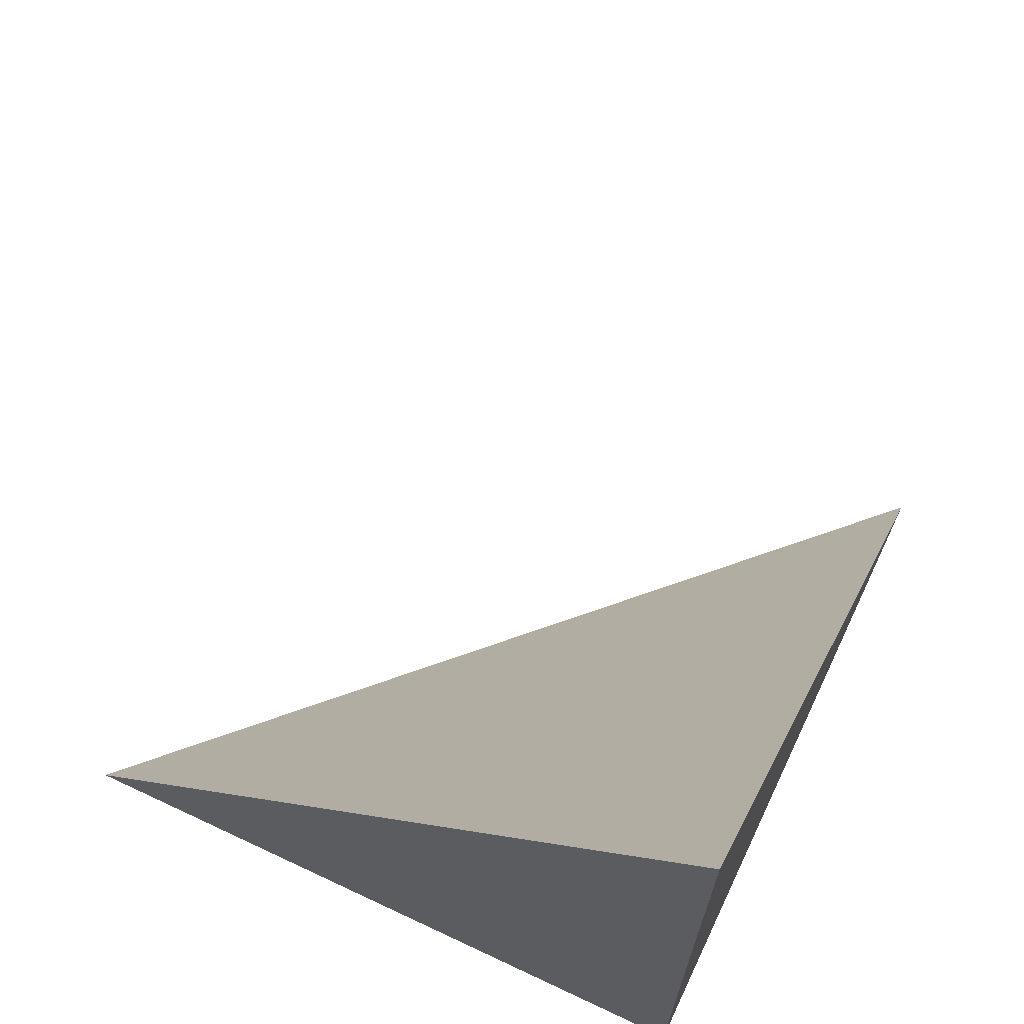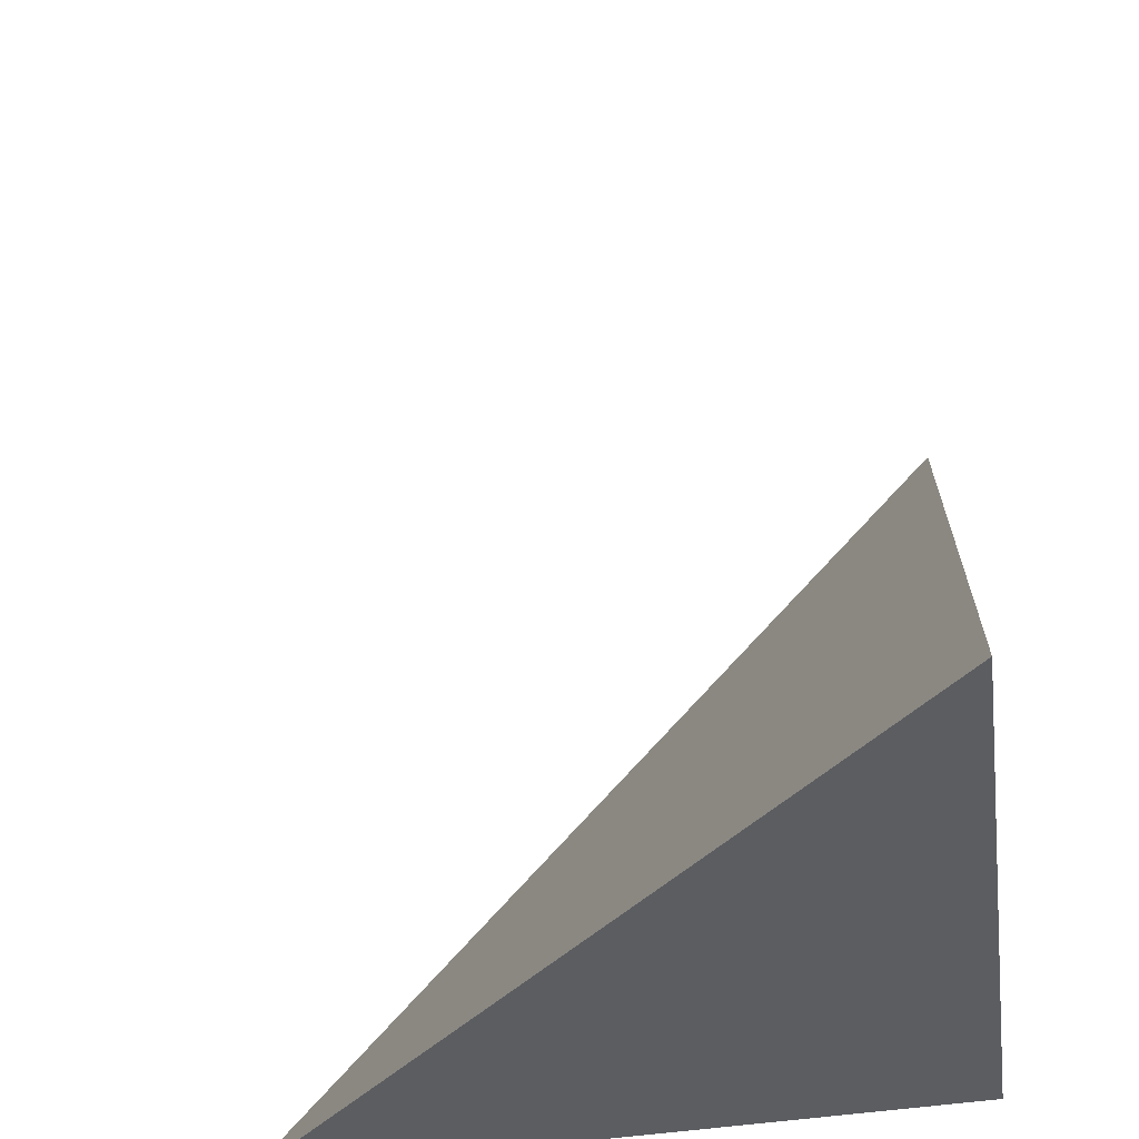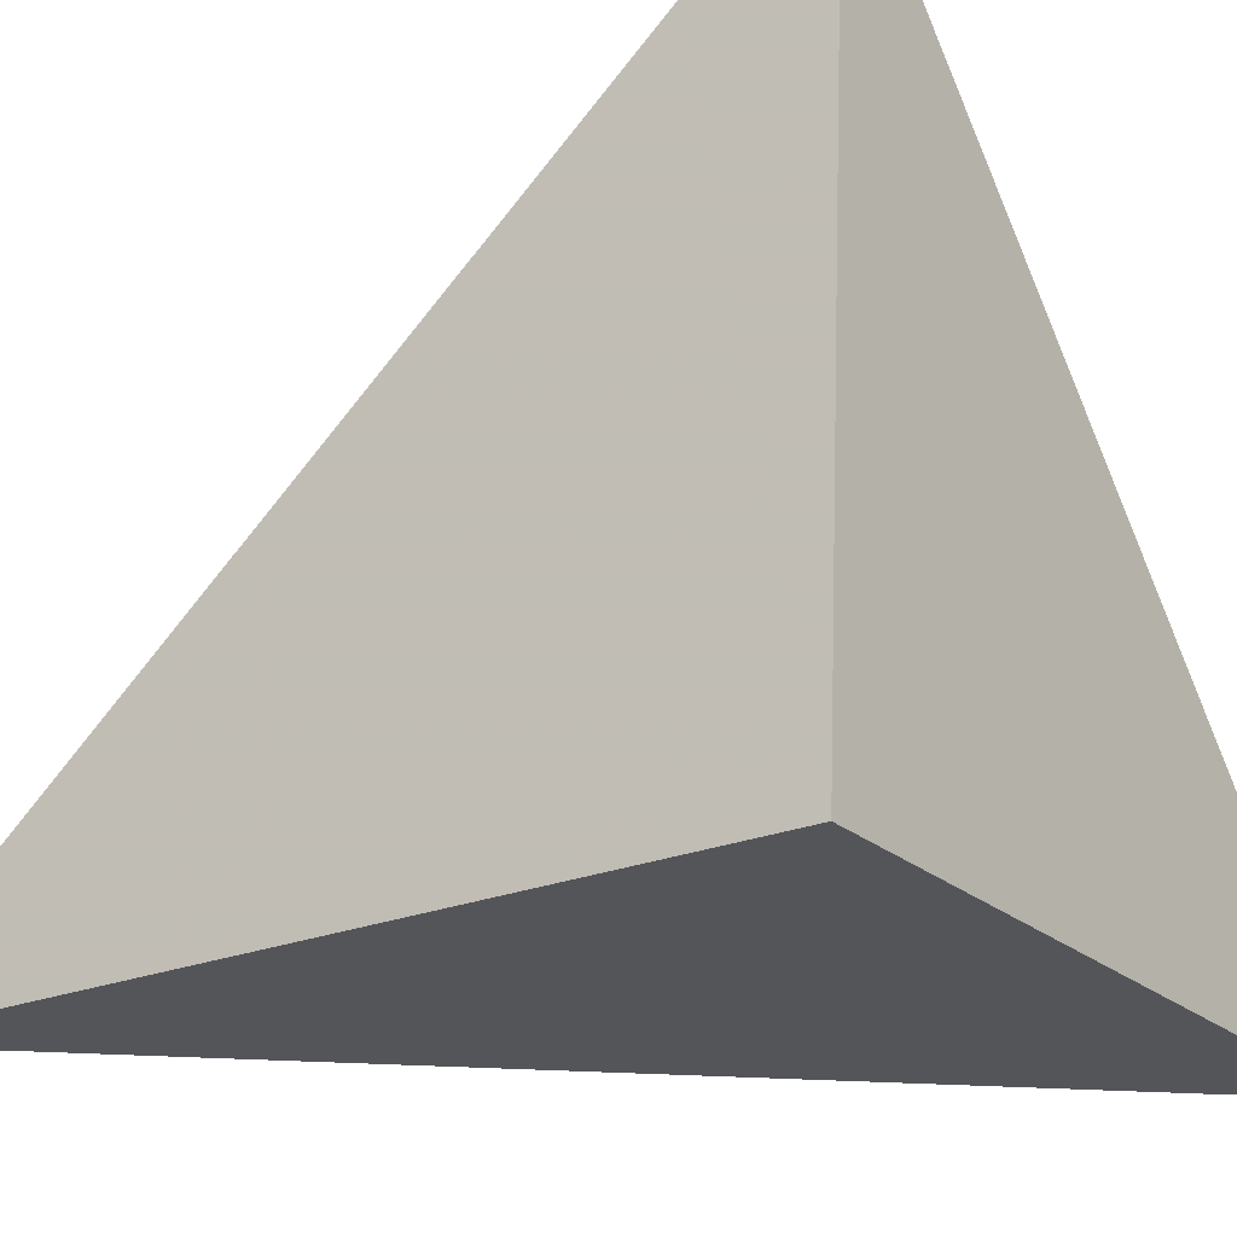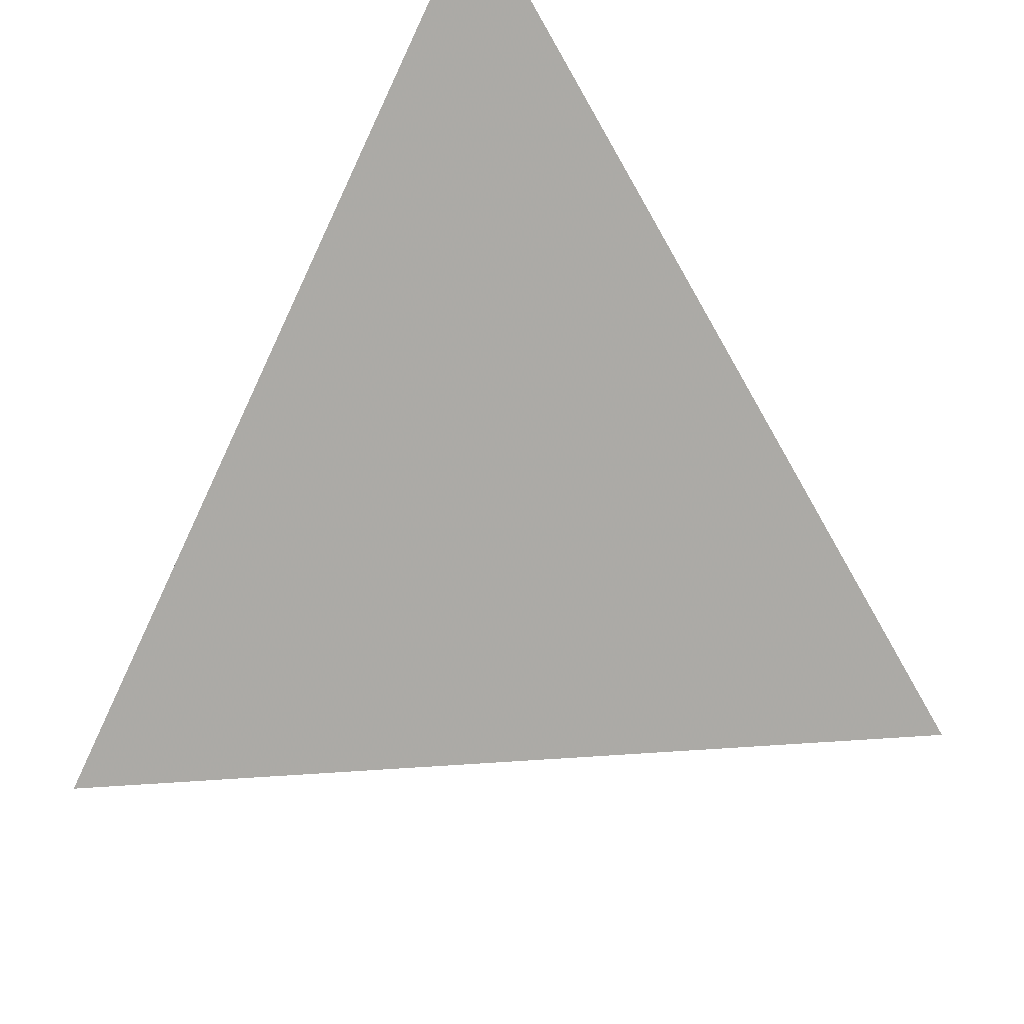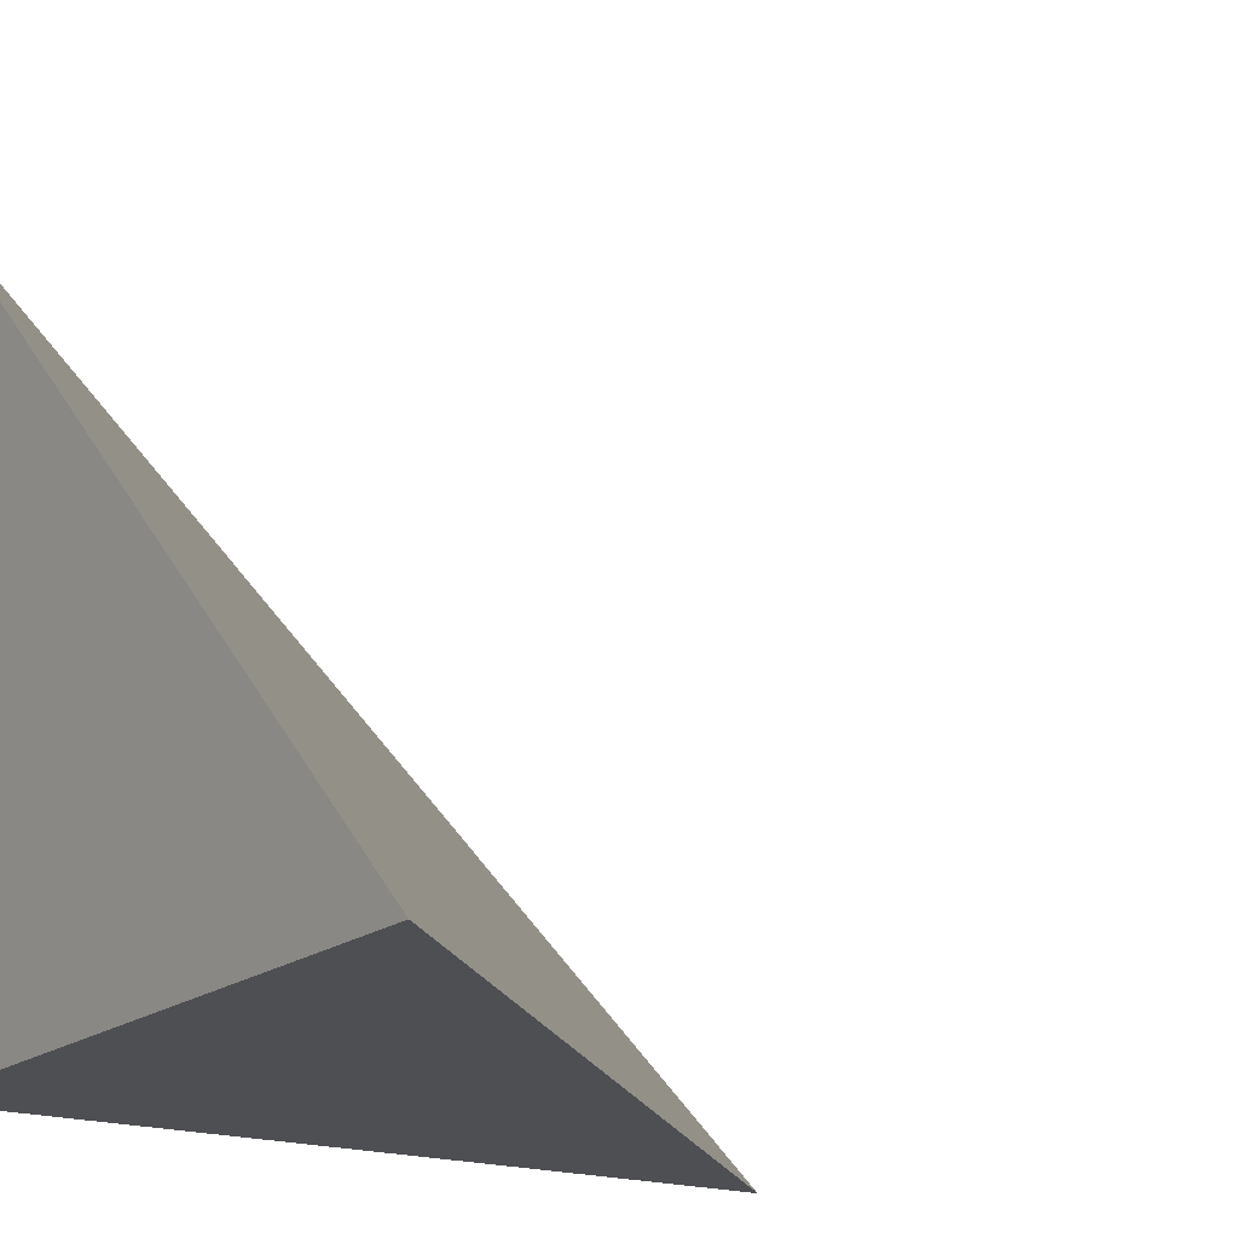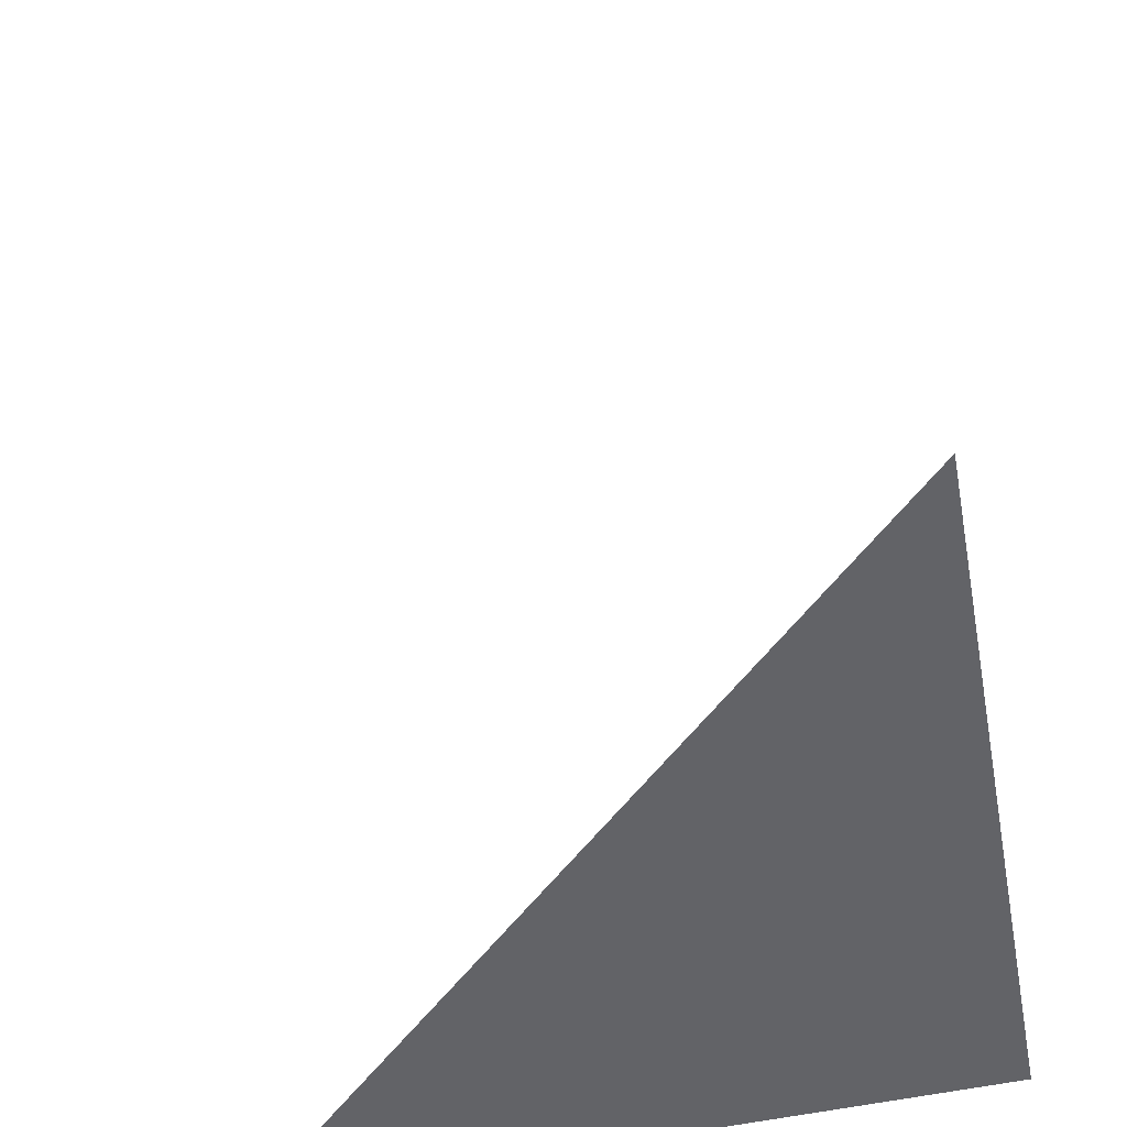
<metadata>
{"format":"obj","ext":"obj","renderer":"f3d","projection":"perspective","resolution":1024,"background":"white","views":[{"elev":68.5,"azim":-154.5,"up":"+Y"},{"elev":-39.6,"azim":97.8,"up":"+Y"},{"elev":-24.2,"azim":-56.3,"up":"+Z"},{"elev":45.8,"azim":40.5,"up":"+Y"},{"elev":-18.2,"azim":53.5,"up":"+Z"},{"elev":-52.6,"azim":100.7,"up":"+Y"}]}
</metadata>
<code>
v  0.9985  0.04025  0.9985
v  2  1.3e-05  0.9999
v  1.002  1.16  1.002
v  0.9999  1.3e-05  2
f 1 3 2
f 1 4 3
f 1 2 4
f 2 3 4

</code>
